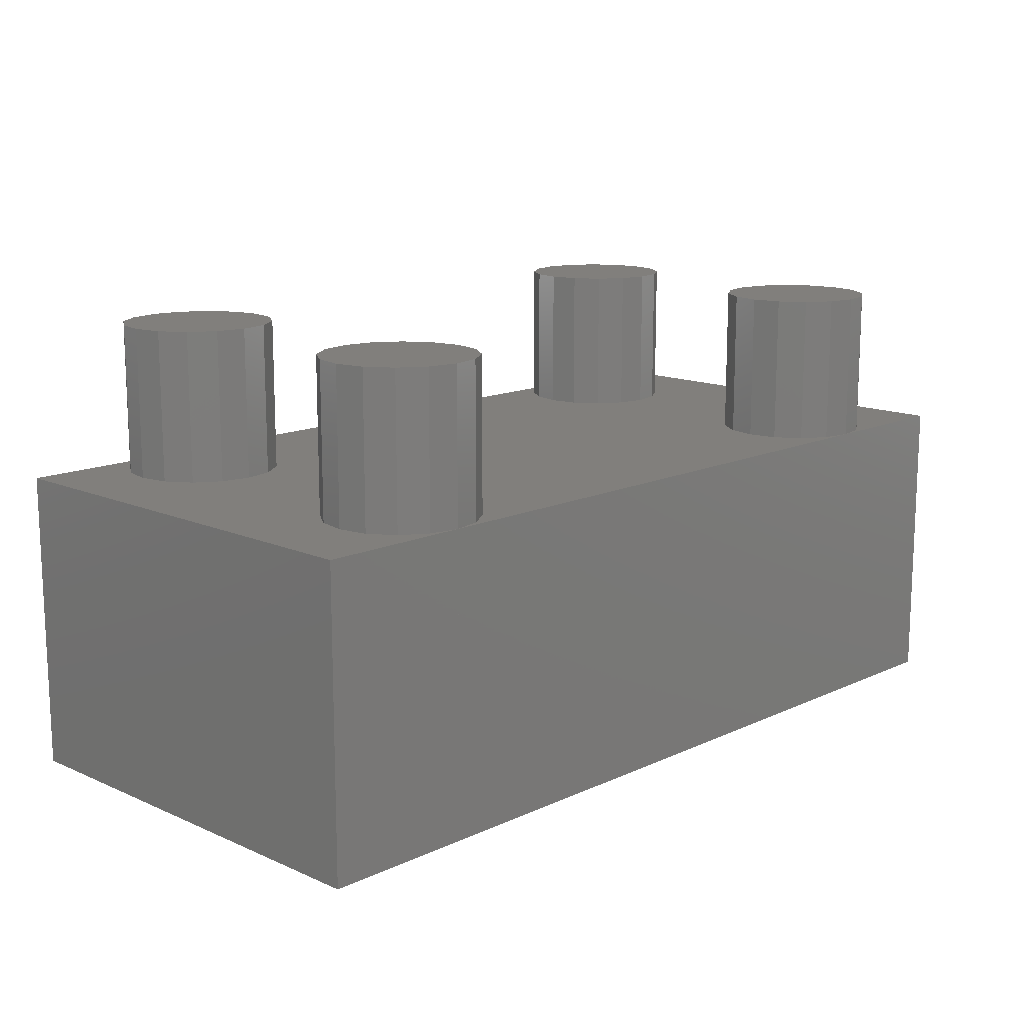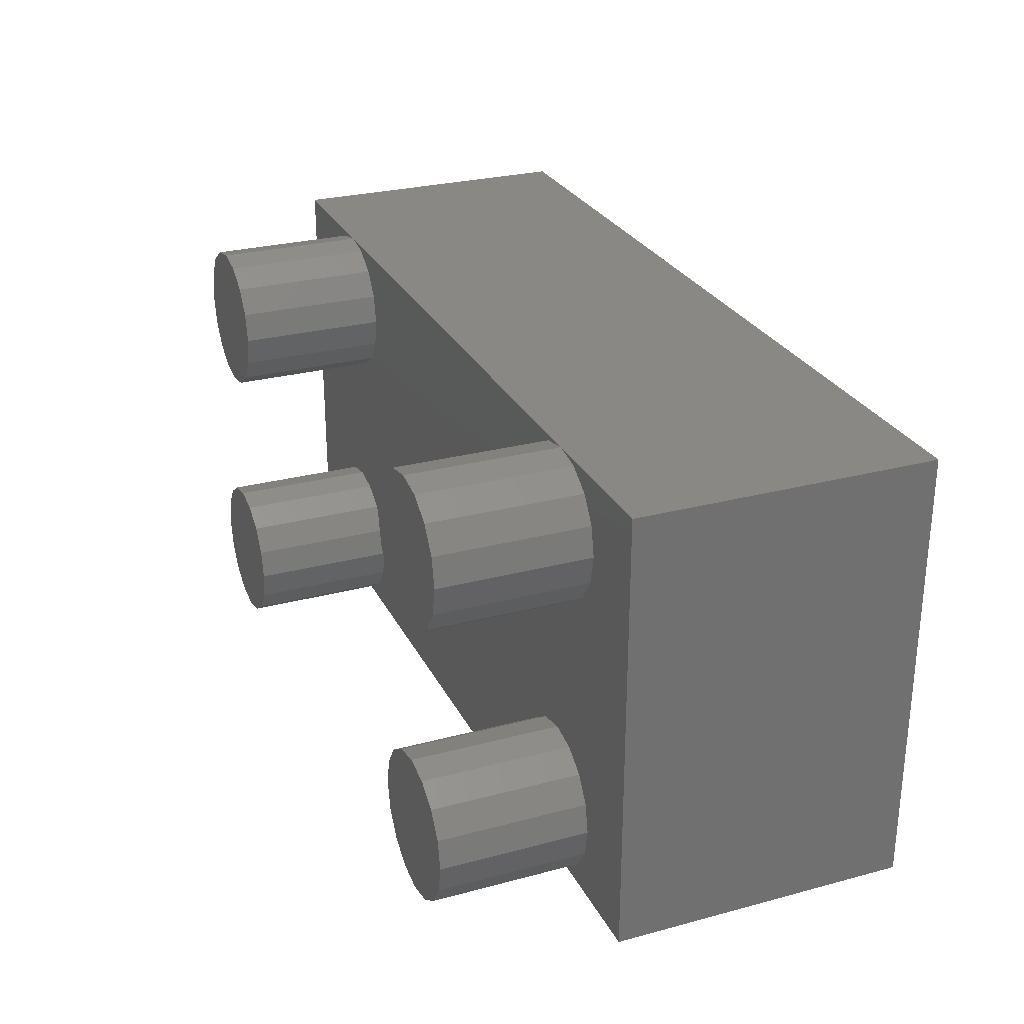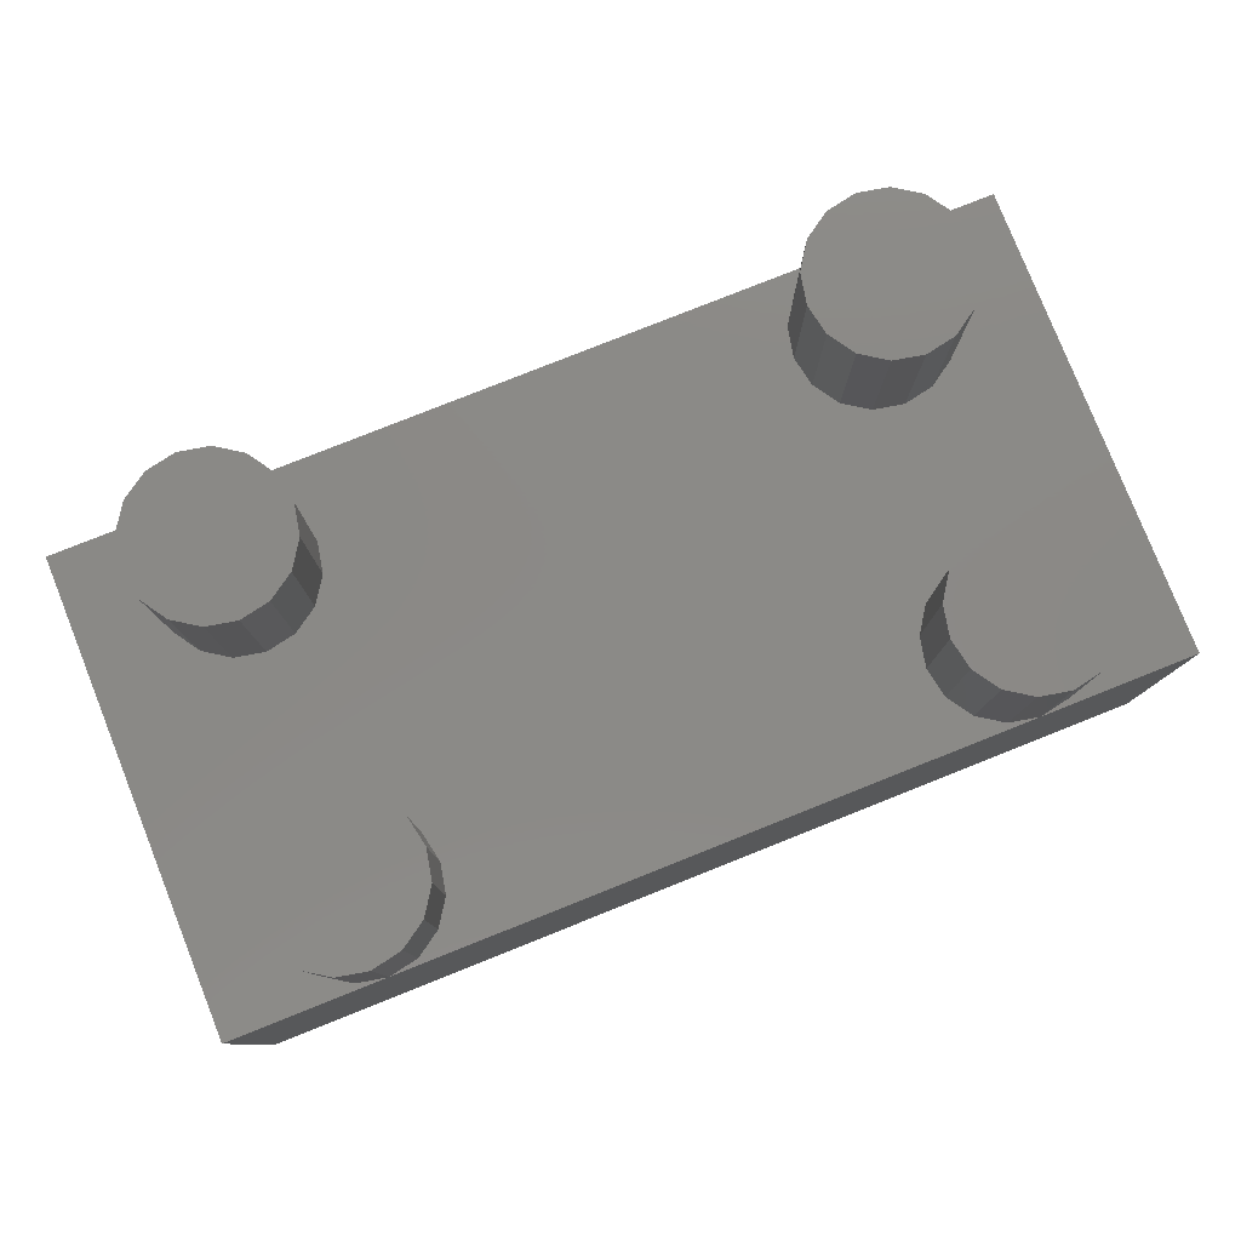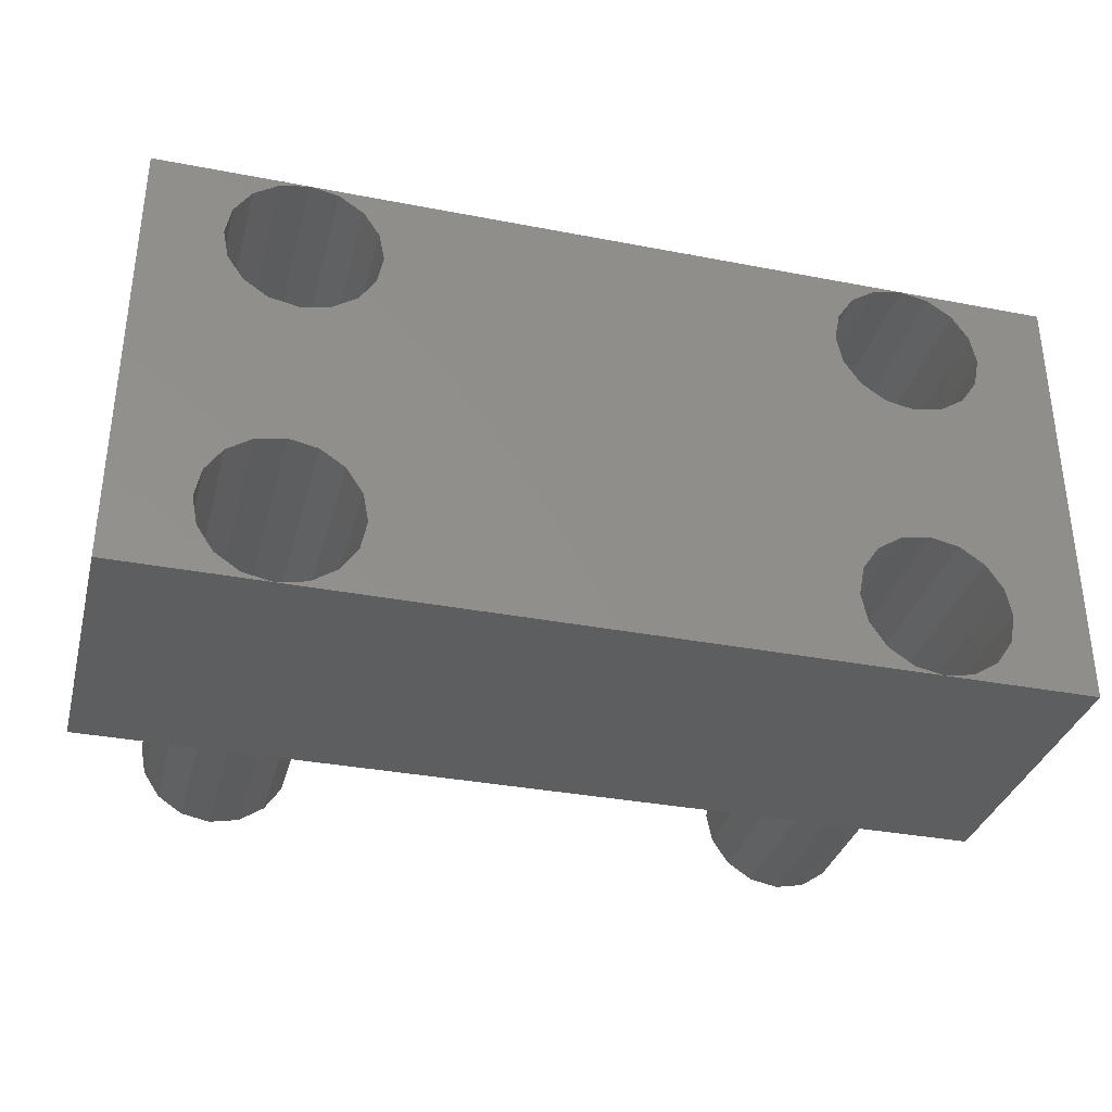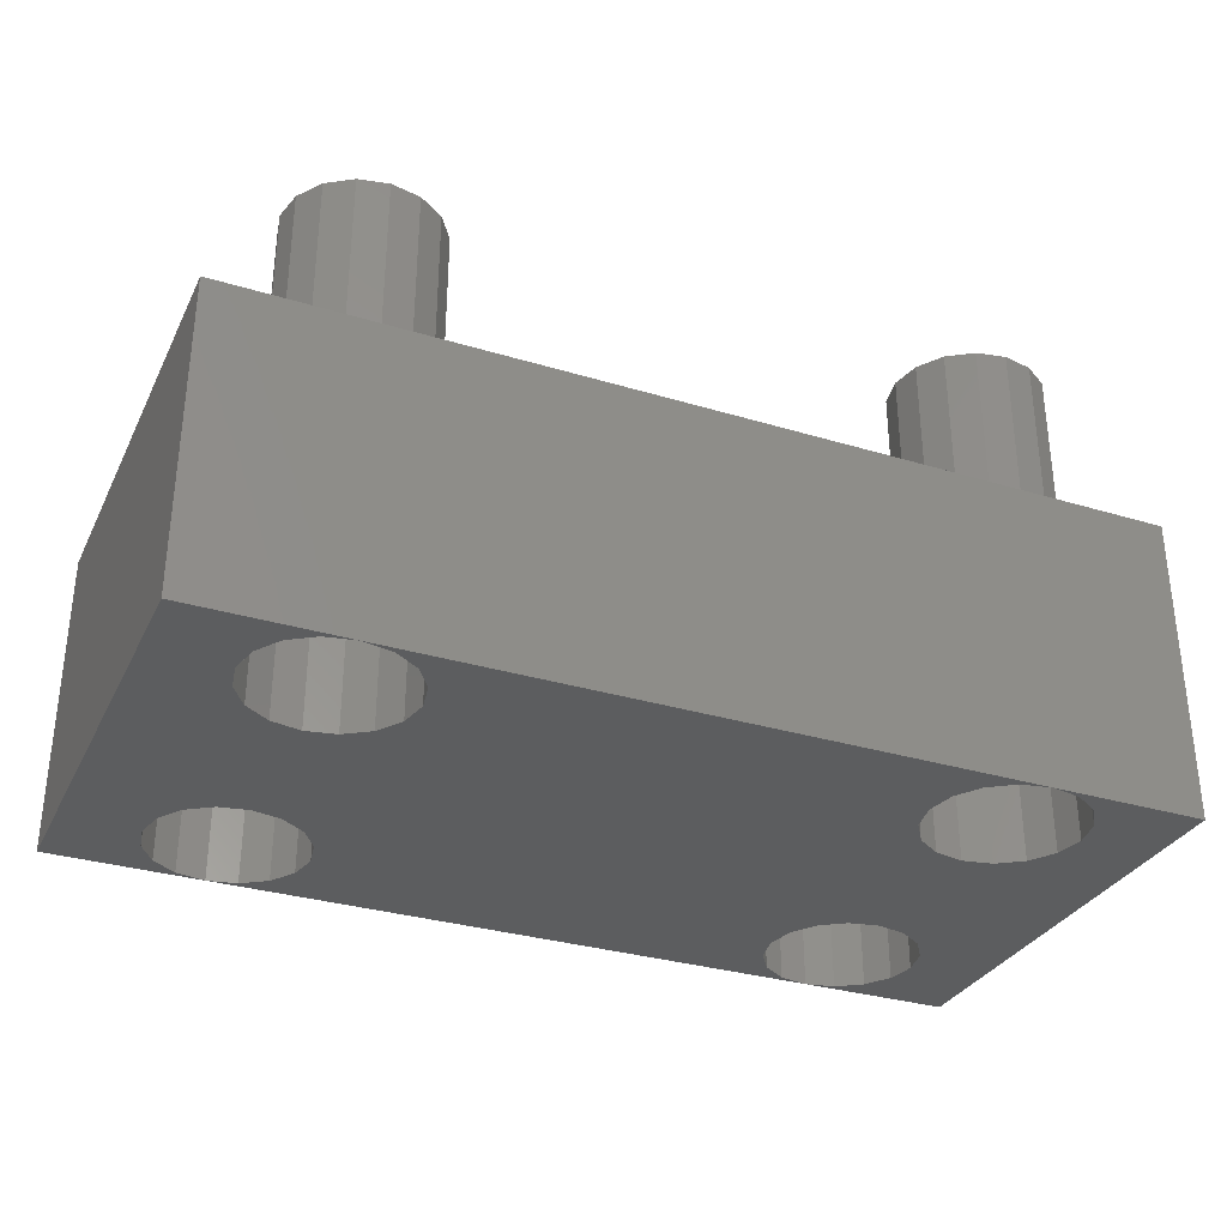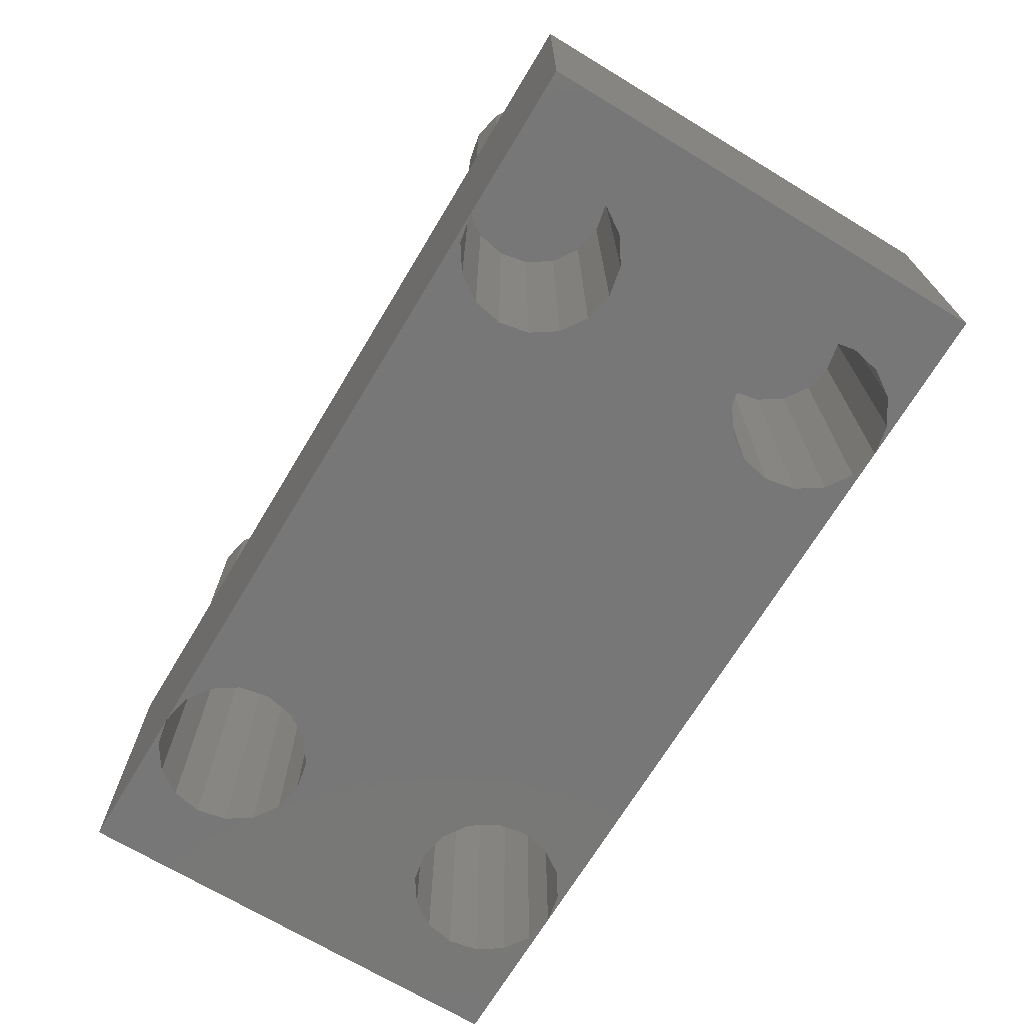
<metadata>
{"format":"stl","ext":"stl","renderer":"f3d","projection":"perspective","resolution":1024,"background":"white","views":[{"elev":13.7,"azim":134.3,"up":"+Z"},{"elev":27.5,"azim":67.8,"up":"+Y"},{"elev":79.6,"azim":158.3,"up":"+Z"},{"elev":-34.1,"azim":165.4,"up":"+Y"},{"elev":-31.8,"azim":156.9,"up":"+Z"},{"elev":-70.1,"azim":-121.1,"up":"+Z"}]}
</metadata>
<code>
# stl→obj: 200 verts, 524 faces
v -25 -10 10
v -24.62 -8.087 -10
v -24.62 -8.087 10
v -25 -10 -10
v -15.38 -8.087 -10
v -16.46 -6.464 10
v -16.46 -6.464 -10
v -15.38 -8.087 10
v -15 -10 -10
v -15 -10 10
v -18.09 -5.381 -10
v -18.09 -5.381 10
v -18.09 -14.62 -10
v -20 -15 10
v -18.09 -14.62 10
v -20 -15 -10
v -21.91 -5.381 -10
v -20 -5 10
v -21.91 -5.381 10
v -20 -5 -10
v -23.54 -6.464 -10
v -23.54 -6.464 10
v -21.91 -14.62 10
v -21.91 -14.62 -10
v -23.54 -13.54 10
v -24.62 -11.91 -10
v -24.62 -11.91 10
v -23.54 -13.54 -10
v -15.38 -11.91 -10
v -15.38 -11.91 10
v -16.46 -13.54 -10
v -16.46 -13.54 10
v -25 10 10
v -24.62 11.91 -10
v -24.62 11.91 10
v -25 10 -10
v -15.38 11.91 -10
v -16.46 13.54 10
v -16.46 13.54 -10
v -15.38 11.91 10
v -15 10 -10
v -15 10 10
v -20 5 -10
v -21.91 5.381 10
v -20 5 10
v -21.91 5.381 -10
v -16.46 6.464 -10
v -18.09 5.381 10
v -16.46 6.464 10
v -18.09 5.381 -10
v -23.54 13.54 -10
v -21.91 14.62 10
v -23.54 13.54 10
v -21.91 14.62 -10
v -15.38 8.087 -10
v -15.38 8.087 10
v -20 15 -10
v -18.09 14.62 10
v -20 15 10
v -18.09 14.62 -10
v -23.54 6.464 10
v -24.62 8.087 -10
v -24.62 8.087 10
v -23.54 6.464 -10
v 20 -15 -10
v 18.09 -14.62 10
v 20 -15 10
v 18.09 -14.62 -10
v 23.54 -13.54 -10
v 24.62 -11.91 10
v 24.62 -11.91 -10
v 23.54 -13.54 10
v 24.62 -8.087 -10
v 23.54 -6.464 10
v 23.54 -6.464 -10
v 24.62 -8.087 10
v 25 -10 -10
v 25 -10 10
v 21.91 -5.381 -10
v 21.91 -5.381 10
v 20 -5 -10
v 20 -5 10
v 15.38 -11.91 10
v 15 -10 -10
v 15 -10 10
v 15.38 -11.91 -10
v 21.91 -14.62 10
v 21.91 -14.62 -10
v 15.38 -8.087 10
v 16.46 -6.464 -10
v 16.46 -6.464 10
v 15.38 -8.087 -10
v 18.09 -5.381 -10
v 18.09 -5.381 10
v 16.46 -13.54 10
v 16.46 -13.54 -10
v 24.62 11.91 -10
v 23.54 13.54 10
v 23.54 13.54 -10
v 24.62 11.91 10
v 25 10 -10
v 25 10 10
v 21.91 14.62 -10
v 21.91 14.62 10
v 23.54 6.464 -10
v 24.62 8.087 10
v 24.62 8.087 -10
v 23.54 6.464 10
v 18.09 14.62 -10
v 20 15 10
v 18.09 14.62 10
v 20 15 -10
v 15.38 11.91 10
v 16.46 13.54 -10
v 16.46 13.54 10
v 15.38 11.91 -10
v 15 10 10
v 15 10 -10
v 21.91 5.381 -10
v 20 5 10
v 21.91 5.381 10
v 20 5 -10
v 18.09 5.381 10
v 18.09 5.381 -10
v 15.38 8.087 10
v 15.38 8.087 -10
v 16.46 6.464 10
v 16.46 6.464 -10
v 30 -15 10
v 30 15 -10
v 30 15 10
v 30 -15 -10
v -30 15 10
v -30 -15 10
v -30 15 -10
v -30 -15 -10
v -24.62 -8.087 20
v -25 -10 20
v -15.38 -8.087 20
v -16.46 -6.464 20
v -15 -10 20
v -18.09 -5.381 20
v -18.09 -14.62 20
v -20 -15 20
v -21.91 -5.381 20
v -20 -5 20
v -23.54 -6.464 20
v -21.91 -14.62 20
v -24.62 -11.91 20
v -23.54 -13.54 20
v -15.38 -11.91 20
v -16.46 -13.54 20
v -24.62 11.91 20
v -25 10 20
v -15.38 11.91 20
v -16.46 13.54 20
v -15 10 20
v -20 5 20
v -21.91 5.381 20
v -16.46 6.464 20
v -18.09 5.381 20
v -23.54 13.54 20
v -21.91 14.62 20
v -15.38 8.087 20
v -18.09 14.62 20
v -20 15 20
v -23.54 6.464 20
v -24.62 8.087 20
v 20 -15 20
v 18.09 -14.62 20
v 23.54 -13.54 20
v 24.62 -11.91 20
v 24.62 -8.087 20
v 23.54 -6.464 20
v 25 -10 20
v 21.91 -5.381 20
v 20 -5 20
v 15 -10 20
v 15.38 -11.91 20
v 21.91 -14.62 20
v 16.46 -6.464 20
v 15.38 -8.087 20
v 18.09 -5.381 20
v 16.46 -13.54 20
v 24.62 11.91 20
v 23.54 13.54 20
v 25 10 20
v 21.91 14.62 20
v 23.54 6.464 20
v 24.62 8.087 20
v 18.09 14.62 20
v 20 15 20
v 16.46 13.54 20
v 15.38 11.91 20
v 15 10 20
v 21.91 5.381 20
v 20 5 20
v 18.09 5.381 20
v 15.38 8.087 20
v 16.46 6.464 20
f 1 2 3
f 2 1 4
f 5 6 7
f 6 5 8
f 9 8 5
f 8 9 10
f 11 6 12
f 6 11 7
f 13 14 15
f 14 13 16
f 17 18 19
f 18 17 20
f 21 19 22
f 19 21 17
f 3 21 22
f 21 3 2
f 16 23 14
f 23 16 24
f 20 12 18
f 12 20 11
f 25 26 27
f 26 25 28
f 29 10 9
f 10 29 30
f 31 15 32
f 15 31 13
f 31 30 29
f 30 31 32
f 27 4 1
f 4 27 26
f 24 25 23
f 25 24 28
f 33 34 35
f 34 33 36
f 37 38 39
f 38 37 40
f 41 40 37
f 40 41 42
f 43 44 45
f 44 43 46
f 47 48 49
f 48 47 50
f 51 52 53
f 52 51 54
f 55 42 41
f 42 55 56
f 50 45 48
f 45 50 43
f 47 56 55
f 56 47 49
f 57 58 59
f 58 57 60
f 54 59 52
f 59 54 57
f 35 51 53
f 51 35 34
f 60 38 58
f 38 60 39
f 61 62 63
f 62 61 64
f 63 36 33
f 36 63 62
f 46 61 44
f 61 46 64
f 65 66 67
f 66 65 68
f 69 70 71
f 70 69 72
f 73 74 75
f 74 73 76
f 77 76 73
f 76 77 78
f 79 74 80
f 74 79 75
f 81 80 82
f 80 81 79
f 83 84 85
f 84 83 86
f 69 87 72
f 87 69 88
f 89 90 91
f 90 89 92
f 88 67 87
f 67 88 65
f 93 82 94
f 82 93 81
f 90 94 91
f 94 90 93
f 71 78 77
f 78 71 70
f 85 92 89
f 92 85 84
f 95 86 83
f 86 95 96
f 68 95 66
f 95 68 96
f 97 98 99
f 98 97 100
f 101 100 97
f 100 101 102
f 103 98 104
f 98 103 99
f 105 106 107
f 106 105 108
f 109 110 111
f 110 109 112
f 113 114 115
f 114 113 116
f 117 116 113
f 116 117 118
f 119 120 121
f 120 119 122
f 122 123 120
f 123 122 124
f 125 118 117
f 118 125 126
f 112 104 110
f 104 112 103
f 107 102 101
f 102 107 106
f 105 121 108
f 121 105 119
f 127 126 125
f 126 127 128
f 114 111 115
f 111 114 109
f 124 127 123
f 127 124 128
f 129 130 131
f 130 129 132
f 76 129 106
f 129 76 78
f 108 76 106
f 108 74 76
f 121 74 108
f 121 80 74
f 120 80 121
f 120 82 80
f 123 82 120
f 123 94 82
f 127 94 123
f 127 91 94
f 125 91 127
f 125 89 91
f 56 125 117
f 125 56 89
f 106 131 102
f 131 100 102
f 131 98 100
f 131 104 98
f 104 131 110
f 131 106 129
f 70 129 78
f 72 129 70
f 87 129 72
f 129 87 67
f 56 117 42
f 113 42 117
f 40 113 115
f 38 115 111
f 58 111 110
f 113 40 42
f 115 38 40
f 111 58 38
f 58 110 59
f 89 8 85
f 85 8 10
f 49 8 56
f 49 6 8
f 48 6 49
f 48 12 6
f 45 12 48
f 45 18 12
f 44 18 45
f 44 19 18
f 61 19 44
f 61 22 19
f 63 22 61
f 63 3 22
f 133 63 33
f 63 133 3
f 8 89 56
f 85 10 83
f 30 83 10
f 83 30 95
f 32 95 30
f 95 32 66
f 15 66 32
f 66 15 67
f 67 15 14
f 134 3 133
f 35 133 33
f 53 133 35
f 52 133 53
f 133 52 59
f 3 134 1
f 23 134 14
f 25 134 23
f 27 134 25
f 1 134 27
f 135 62 136
f 26 136 4
f 28 136 26
f 24 136 28
f 136 24 16
f 107 130 73
f 130 107 101
f 75 107 73
f 75 105 107
f 79 105 75
f 79 119 105
f 81 119 79
f 81 122 119
f 93 122 81
f 93 124 122
f 90 124 93
f 90 128 124
f 92 128 90
f 92 126 128
f 5 92 84
f 92 5 126
f 73 132 77
f 132 71 77
f 132 69 71
f 132 88 69
f 88 132 65
f 132 73 130
f 97 130 101
f 99 130 97
f 103 130 99
f 130 103 112
f 5 84 9
f 86 9 84
f 29 86 96
f 31 96 68
f 13 68 65
f 86 29 9
f 96 31 29
f 68 13 31
f 13 65 16
f 126 55 118
f 118 55 41
f 7 55 5
f 7 47 55
f 11 47 7
f 11 50 47
f 20 50 11
f 20 43 50
f 17 43 20
f 17 46 43
f 21 46 17
f 21 64 46
f 2 64 21
f 2 62 64
f 136 2 4
f 2 136 62
f 55 126 5
f 118 41 116
f 37 116 41
f 116 37 114
f 39 114 37
f 114 39 109
f 60 109 39
f 109 60 112
f 112 60 57
f 62 135 36
f 54 135 57
f 51 135 54
f 34 135 51
f 36 135 34
f 136 133 135
f 133 136 134
f 112 59 110
f 59 112 57
f 57 133 59
f 133 57 135
f 130 110 131
f 110 130 112
f 16 67 14
f 67 16 65
f 136 14 134
f 14 136 16
f 65 129 67
f 129 65 132
f 1 137 3
f 137 1 138
f 30 8 10
f 32 8 30
f 32 6 8
f 15 6 32
f 15 12 6
f 14 12 15
f 14 18 12
f 23 18 14
f 23 19 18
f 25 19 23
f 25 22 19
f 27 22 25
f 27 3 22
f 3 27 1
f 139 6 140
f 6 139 8
f 141 8 139
f 8 141 10
f 6 142 140
f 142 6 12
f 14 143 144
f 143 14 15
f 18 145 146
f 145 18 19
f 19 147 145
f 147 19 22
f 3 147 22
f 147 3 137
f 23 144 148
f 144 23 14
f 12 146 142
f 146 12 18
f 25 149 27
f 149 25 150
f 151 10 141
f 10 151 30
f 139 151 141
f 140 151 139
f 140 152 151
f 142 152 140
f 142 143 152
f 146 143 142
f 146 144 143
f 145 144 146
f 145 148 144
f 147 148 145
f 147 150 148
f 137 150 147
f 137 149 150
f 149 137 138
f 15 152 143
f 152 15 32
f 152 30 151
f 30 152 32
f 27 138 1
f 138 27 149
f 25 148 150
f 148 25 23
f 33 153 35
f 153 33 154
f 155 38 156
f 38 155 40
f 157 40 155
f 40 157 42
f 44 158 159
f 158 44 45
f 48 160 161
f 160 48 49
f 52 162 163
f 162 52 53
f 164 42 157
f 42 164 56
f 45 161 158
f 161 45 48
f 155 164 157
f 156 164 155
f 156 160 164
f 165 160 156
f 165 161 160
f 166 161 165
f 166 158 161
f 163 158 166
f 163 159 158
f 162 159 163
f 162 167 159
f 153 167 162
f 153 168 167
f 168 153 154
f 160 56 164
f 56 160 49
f 58 166 165
f 166 58 59
f 59 163 166
f 163 59 52
f 35 162 53
f 162 35 153
f 38 165 156
f 165 38 58
f 61 168 63
f 168 61 167
f 63 154 33
f 154 63 168
f 56 40 42
f 49 40 56
f 49 38 40
f 48 38 49
f 48 58 38
f 45 58 48
f 45 59 58
f 44 59 45
f 44 52 59
f 61 52 44
f 61 53 52
f 63 53 61
f 63 35 53
f 35 63 33
f 61 159 167
f 159 61 44
f 66 169 170
f 169 66 67
f 171 70 172
f 70 171 72
f 173 74 174
f 74 173 76
f 175 76 173
f 76 175 78
f 74 176 174
f 176 74 80
f 80 177 176
f 177 80 82
f 83 178 85
f 178 83 179
f 87 171 180
f 171 87 72
f 89 181 91
f 181 89 182
f 173 172 175
f 174 172 173
f 174 171 172
f 176 171 174
f 176 180 171
f 177 180 176
f 177 169 180
f 183 169 177
f 183 170 169
f 181 170 183
f 181 184 170
f 182 184 181
f 182 179 184
f 179 182 178
f 82 183 177
f 183 82 94
f 94 181 183
f 181 94 91
f 172 78 175
f 78 172 70
f 85 182 89
f 182 85 178
f 95 179 83
f 179 95 184
f 67 180 169
f 180 67 87
f 95 170 184
f 170 95 66
f 70 76 78
f 72 76 70
f 72 74 76
f 87 74 72
f 87 80 74
f 67 80 87
f 67 82 80
f 66 82 67
f 66 94 82
f 95 94 66
f 95 91 94
f 83 91 95
f 83 89 91
f 89 83 85
f 185 98 186
f 98 185 100
f 187 100 185
f 100 187 102
f 98 188 186
f 188 98 104
f 189 106 190
f 106 189 108
f 110 191 192
f 191 110 111
f 113 193 115
f 193 113 194
f 117 194 113
f 194 117 195
f 120 196 197
f 196 120 121
f 123 197 198
f 197 123 120
f 125 195 117
f 195 125 199
f 104 192 188
f 192 104 110
f 190 102 187
f 102 190 106
f 121 189 196
f 189 121 108
f 127 199 125
f 199 127 200
f 111 193 191
f 193 111 115
f 127 198 200
f 198 127 123
f 106 100 102
f 108 100 106
f 108 98 100
f 121 98 108
f 121 104 98
f 120 104 121
f 120 110 104
f 123 110 120
f 123 111 110
f 127 111 123
f 127 115 111
f 125 115 127
f 125 113 115
f 113 125 117
f 185 190 187
f 186 190 185
f 186 189 190
f 188 189 186
f 188 196 189
f 192 196 188
f 192 197 196
f 191 197 192
f 191 198 197
f 193 198 191
f 193 200 198
f 194 200 193
f 194 199 200
f 199 194 195

</code>
